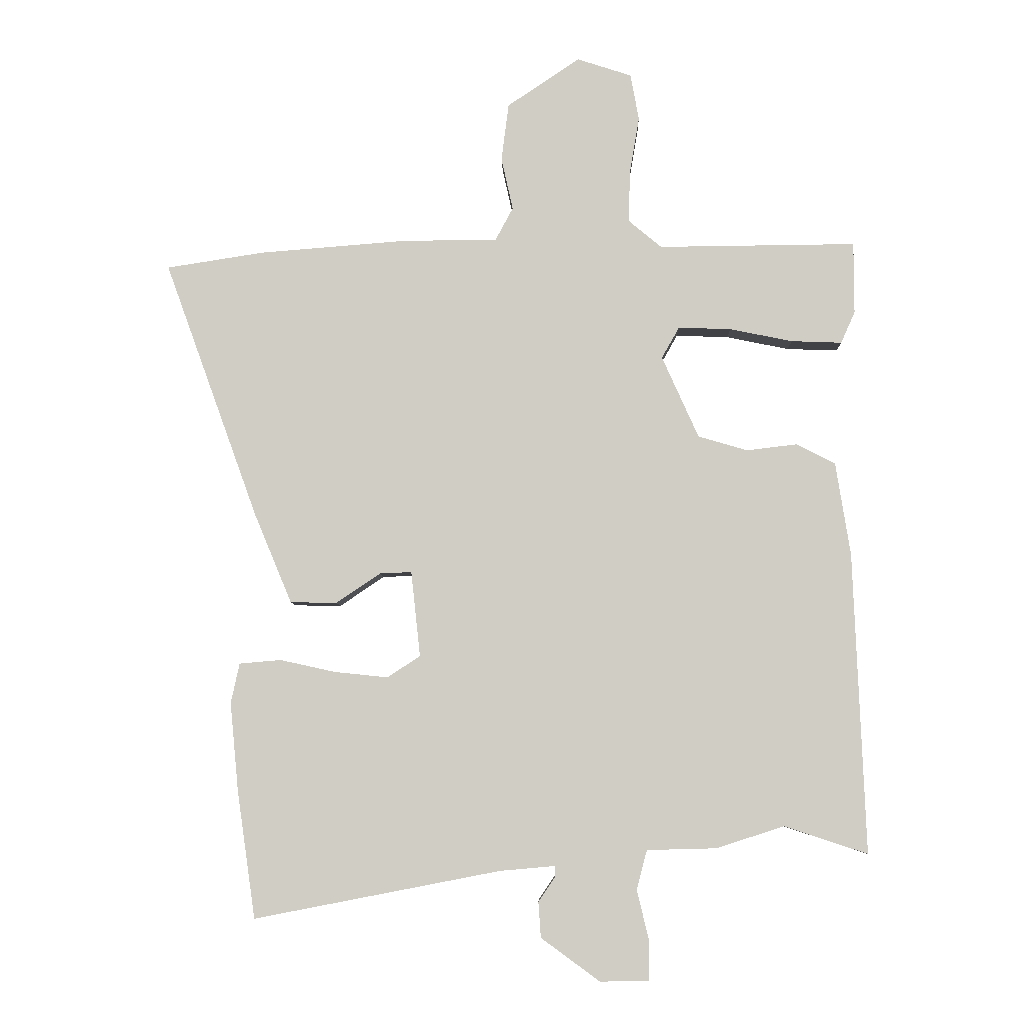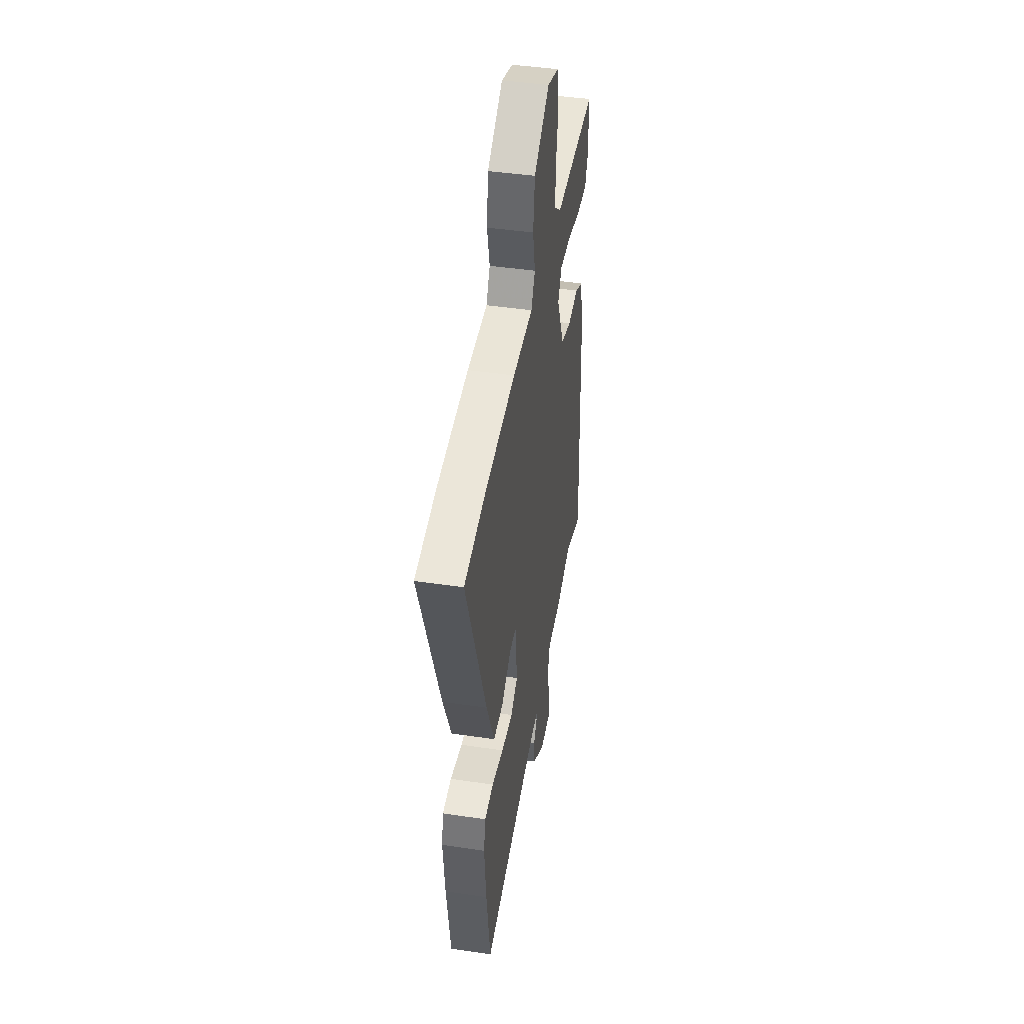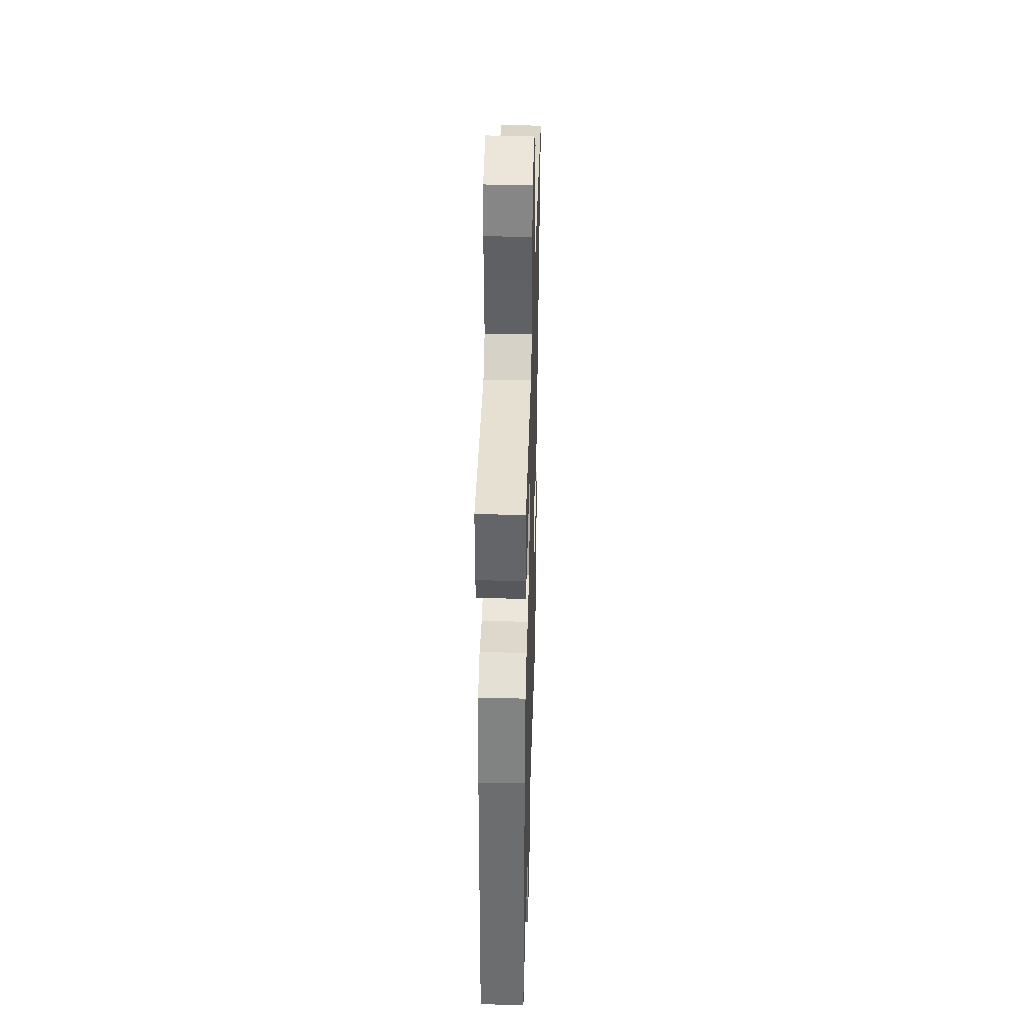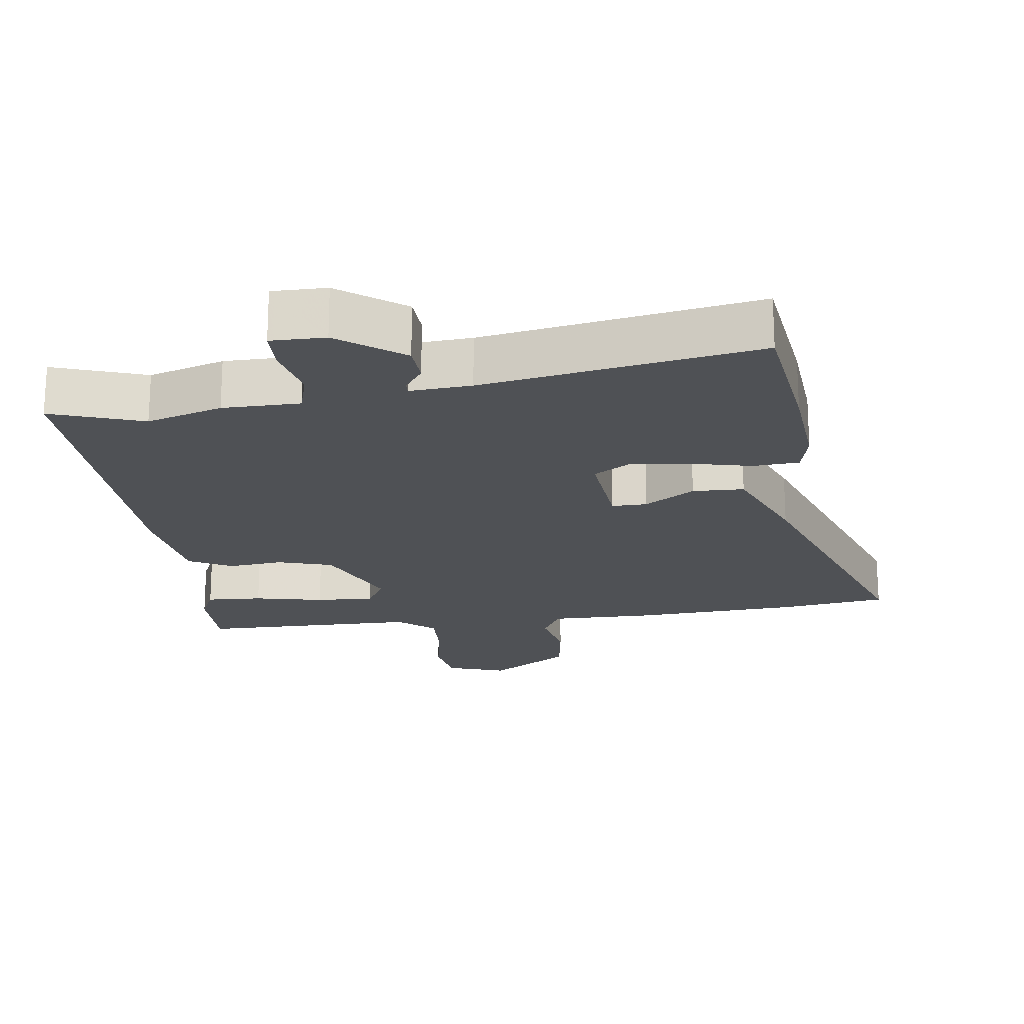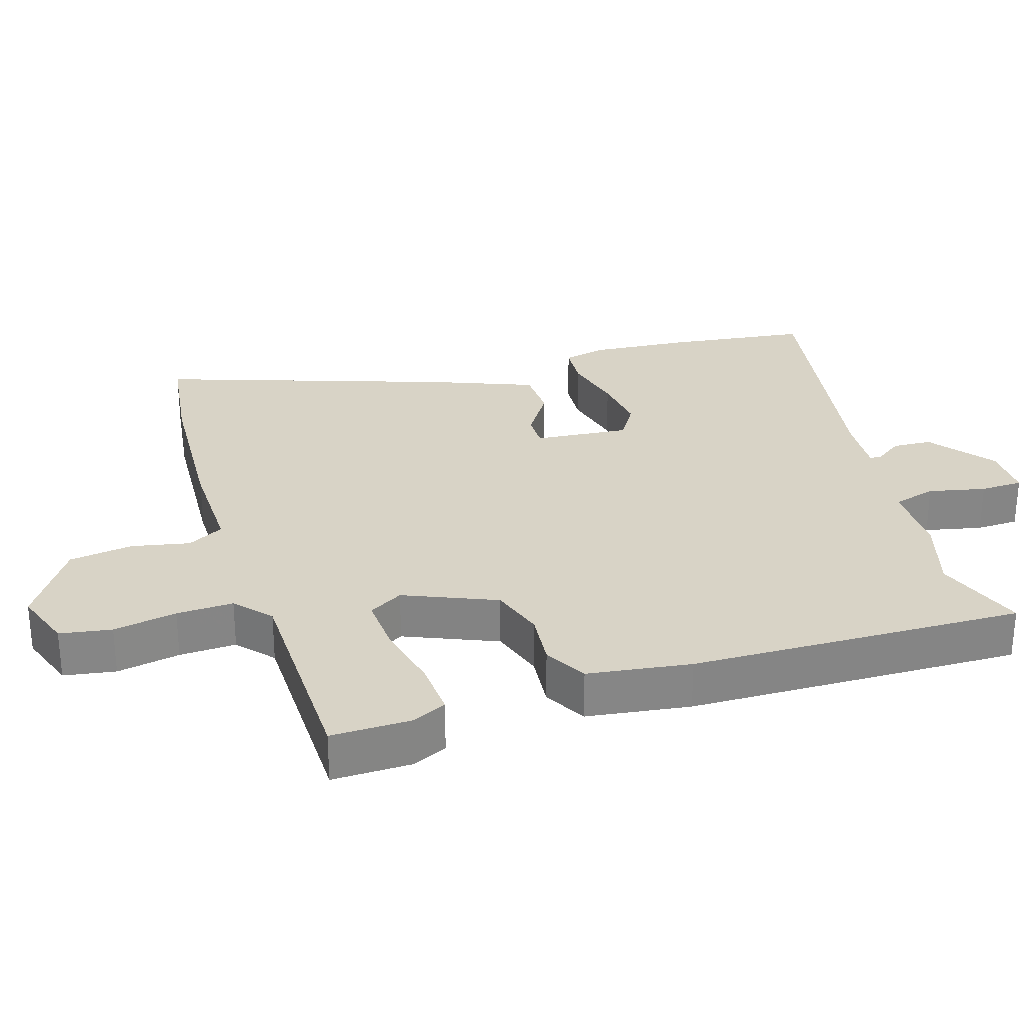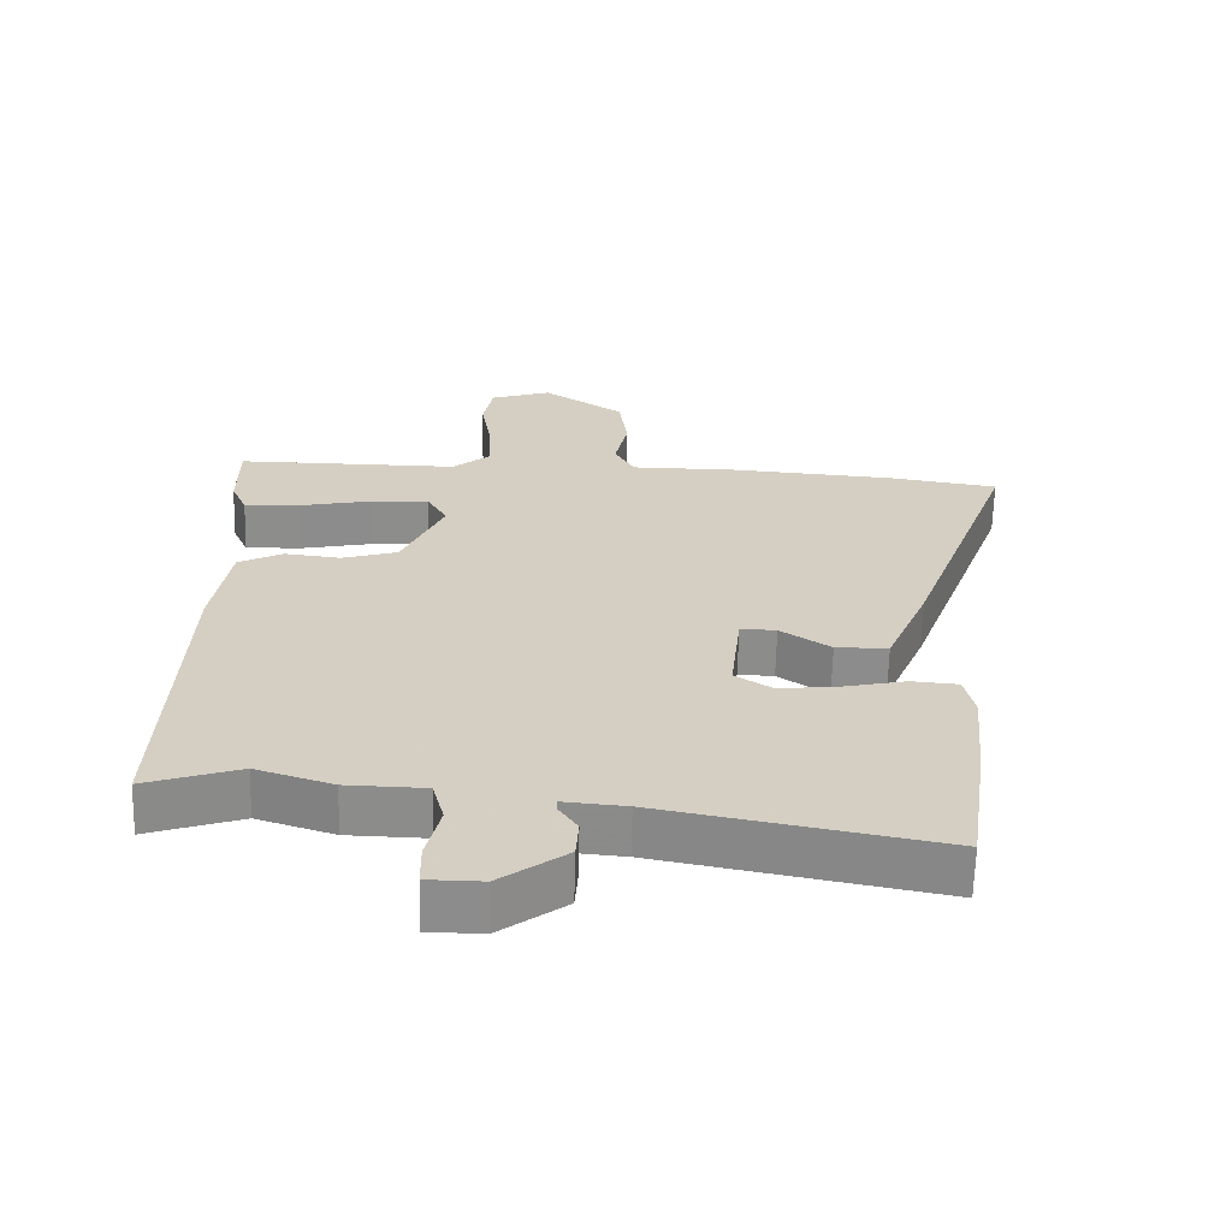
<metadata>
{"format":"obj","ext":"obj","renderer":"f3d","projection":"perspective","resolution":1024,"background":"white","views":[{"elev":-6.6,"azim":1.4,"up":"+Z"},{"elev":43.9,"azim":-80.1,"up":"+Z"},{"elev":38.2,"azim":91.6,"up":"+Z"},{"elev":-19.9,"azim":-173.2,"up":"+Y"},{"elev":28.2,"azim":71.5,"up":"+Y"},{"elev":-64.3,"azim":178.6,"up":"+Z"}]}
</metadata>
<code>
v -0.645 0.07 0.477
v -0.485 0.07 0.502
v -0.244 0.07 0.521
v -0.089 0.07 0.522
v -0.06 0.07 0.576
v -0.079 0.07 0.662
v -0.067 0.07 0.756
v 0.052 0.07 0.836
v 0.141 0.07 0.807
v 0.155 0.07 0.731
v 0.139 0.07 0.637
v 0.137 0.07 0.553
v 0.191 0.07 0.508
v 0.515 0.07 0.511
v 0.515 0.07 0.394
v 0.492 0.07 0.342
v 0.409 0.07 0.345
v 0.306 0.07 0.366
v 0.22 0.07 0.369
v 0.191 0.07 0.318
v 0.251 0.07 0.184
v 0.332 0.07 0.16
v 0.414 0.07 0.17
v 0.478 0.07 0.137
v 0.502 0.07 -0.015
v 0.521 0.07 -0.507
v 0.385 0.07 -0.462
v 0.274 0.07 -0.498
v 0.16 0.07 -0.501
v 0.143 0.07 -0.565
v 0.163 0.07 -0.649
v 0.162 0.07 -0.712
v 0.082 0.07 -0.713
v -0.014 0.07 -0.643
v -0.018 0.07 -0.585
v 0.009 0.07 -0.545
v 0.009 0.07 -0.527
v -0.081 0.07 -0.535
v -0.484 0.07 -0.613
v -0.514 0.07 -0.405
v -0.528 0.07 -0.26
v -0.514 0.07 -0.195
v -0.446 0.07 -0.189
v -0.355 0.07 -0.209
v -0.268 0.07 -0.218
v -0.214 0.07 -0.183
v -0.229 0.07 -0.043
v -0.281 0.07 -0.045
v -0.354 0.07 -0.094
v -0.43 0.07 -0.093
v -0.491 0.07 0.053
v -0.645 0 0.477
v -0.485 0 0.502
v -0.244 0 0.521
v -0.089 0 0.522
v -0.06 0 0.576
v -0.079 0 0.662
v -0.067 0 0.756
v 0.052 0 0.836
v 0.141 0 0.807
v 0.155 0 0.731
v 0.139 0 0.637
v 0.137 0 0.553
v 0.191 0 0.508
v 0.515 0 0.511
v 0.515 0 0.394
v 0.492 0 0.342
v 0.409 0 0.345
v 0.306 0 0.366
v 0.22 0 0.369
v 0.191 0 0.318
v 0.251 0 0.184
v 0.332 0 0.16
v 0.414 0 0.17
v 0.478 0 0.137
v 0.502 0 -0.015
v 0.521 0 -0.507
v 0.385 0 -0.462
v 0.274 0 -0.498
v 0.16 0 -0.501
v 0.143 0 -0.565
v 0.163 0 -0.649
v 0.162 0 -0.712
v 0.082 0 -0.713
v -0.014 0 -0.643
v -0.018 0 -0.585
v 0.009 0 -0.545
v 0.009 0 -0.527
v -0.081 0 -0.535
v -0.484 0 -0.613
v -0.514 0 -0.405
v -0.528 0 -0.26
v -0.514 0 -0.195
v -0.446 0 -0.189
v -0.355 0 -0.209
v -0.268 0 -0.218
v -0.214 0 -0.183
v -0.229 0 -0.043
v -0.281 0 -0.045
v -0.354 0 -0.094
v -0.43 0 -0.093
v -0.491 0 0.053
f 48 49 50 51
f 47 48 51 1
f 41 42 43 44
f 41 44 45
f 38 39 40 41
f 37 38 41 45
f 33 34 35 36
f 33 36 37
f 30 31 32 33
f 29 30 33 37
f 27 28 29
f 27 29 37 45
f 22 23 24 25
f 21 22 25 26
f 20 21 26 27
f 15 16 17 18
f 13 14 15 18
f 12 13 18 19
f 8 9 10 11
f 8 11 12
f 5 6 7 8
f 5 8 12
f 4 5 12 19
f 47 1 2 3
f 46 47 3 4
f 27 45 46
f 20 27 46 4
f 4 19 20
f 102 101 100 99
f 52 102 99 98
f 95 94 93 92
f 96 95 92
f 92 91 90 89
f 96 92 89 88
f 87 86 85 84
f 88 87 84
f 84 83 82 81
f 88 84 81 80
f 80 79 78
f 96 88 80 78
f 76 75 74 73
f 77 76 73 72
f 78 77 72 71
f 69 68 67 66
f 69 66 65 64
f 70 69 64 63
f 62 61 60 59
f 63 62 59
f 59 58 57 56
f 63 59 56
f 70 63 56 55
f 54 53 52 98
f 55 54 98 97
f 97 96 78
f 55 97 78 71
f 71 70 55
f 1 52 53 2
f 2 53 54 3
f 3 54 55 4
f 4 55 56 5
f 5 56 57 6
f 6 57 58 7
f 7 58 59 8
f 8 59 60 9
f 9 60 61 10
f 10 61 62 11
f 11 62 63 12
f 12 63 64 13
f 13 64 65 14
f 14 65 66 15
f 15 66 67 16
f 16 67 68 17
f 17 68 69 18
f 18 69 70 19
f 19 70 71 20
f 20 71 72 21
f 21 72 73 22
f 22 73 74 23
f 23 74 75 24
f 24 75 76 25
f 25 76 77 26
f 26 77 78 27
f 27 78 79 28
f 28 79 80 29
f 29 80 81 30
f 30 81 82 31
f 31 82 83 32
f 32 83 84 33
f 33 84 85 34
f 34 85 86 35
f 35 86 87 36
f 36 87 88 37
f 37 88 89 38
f 38 89 90 39
f 39 90 91 40
f 40 91 92 41
f 41 92 93 42
f 42 93 94 43
f 43 94 95 44
f 44 95 96 45
f 45 96 97 46
f 46 97 98 47
f 47 98 99 48
f 48 99 100 49
f 49 100 101 50
f 50 101 102 51
f 51 102 52 1

</code>
